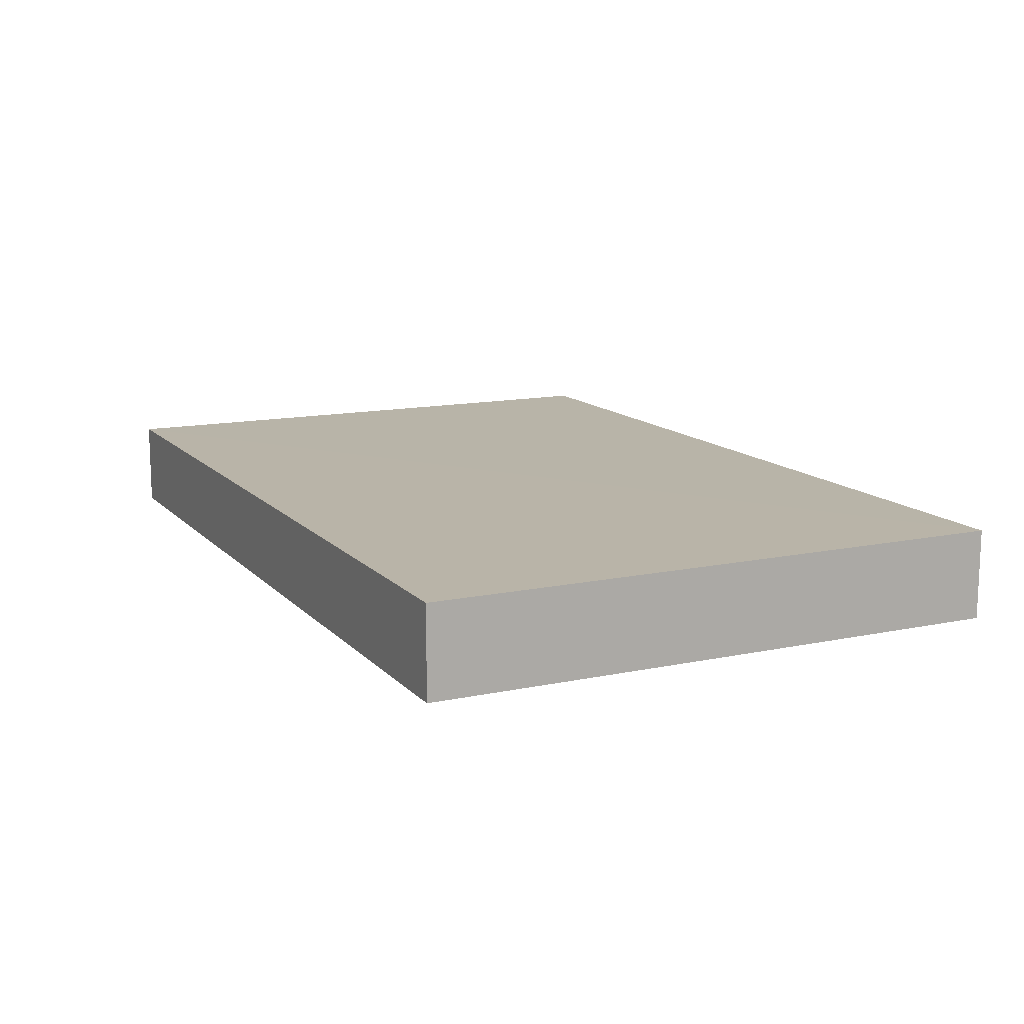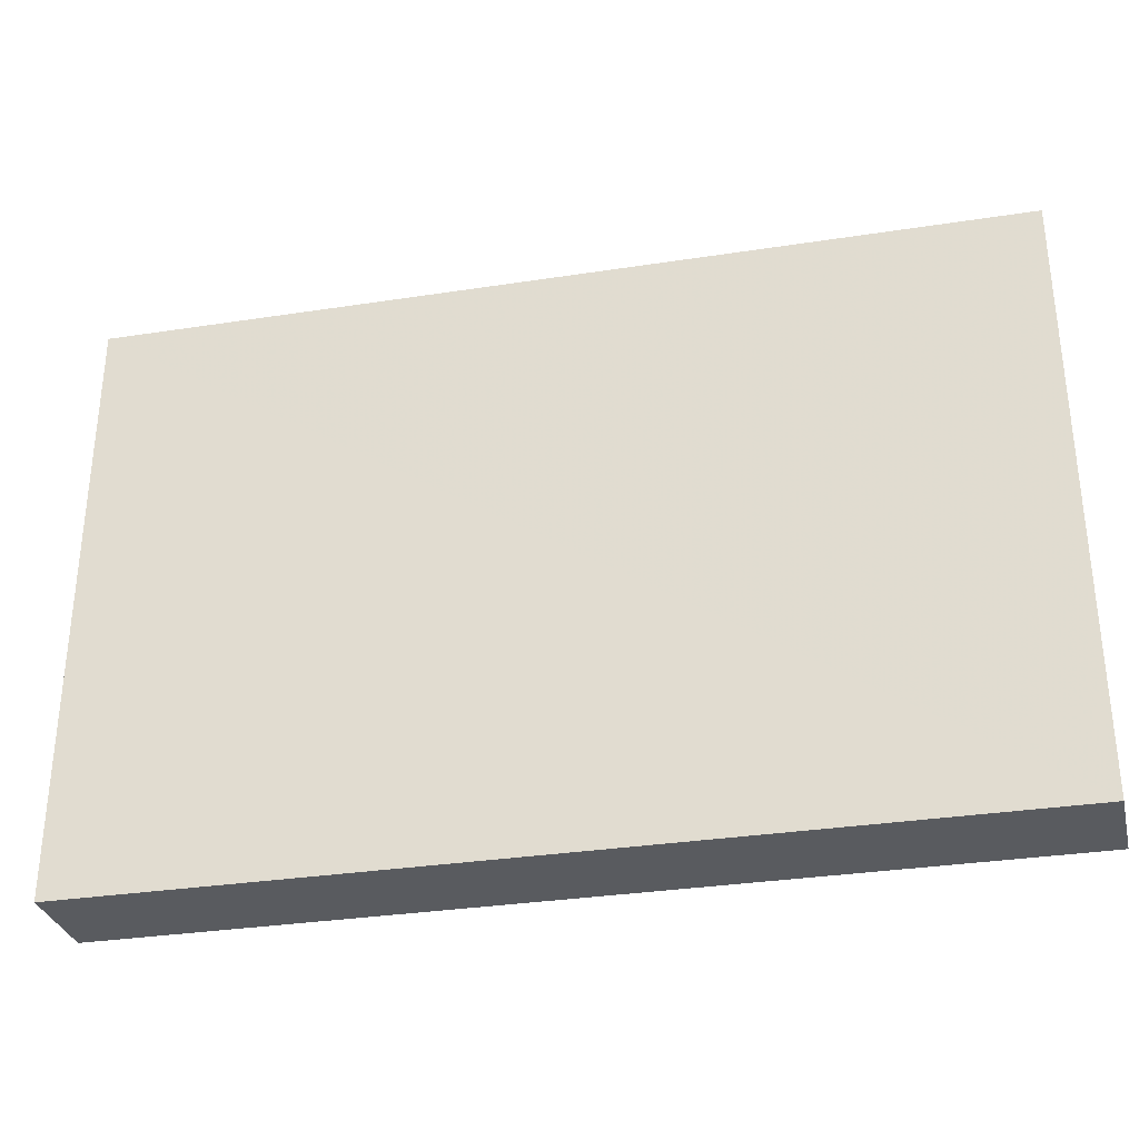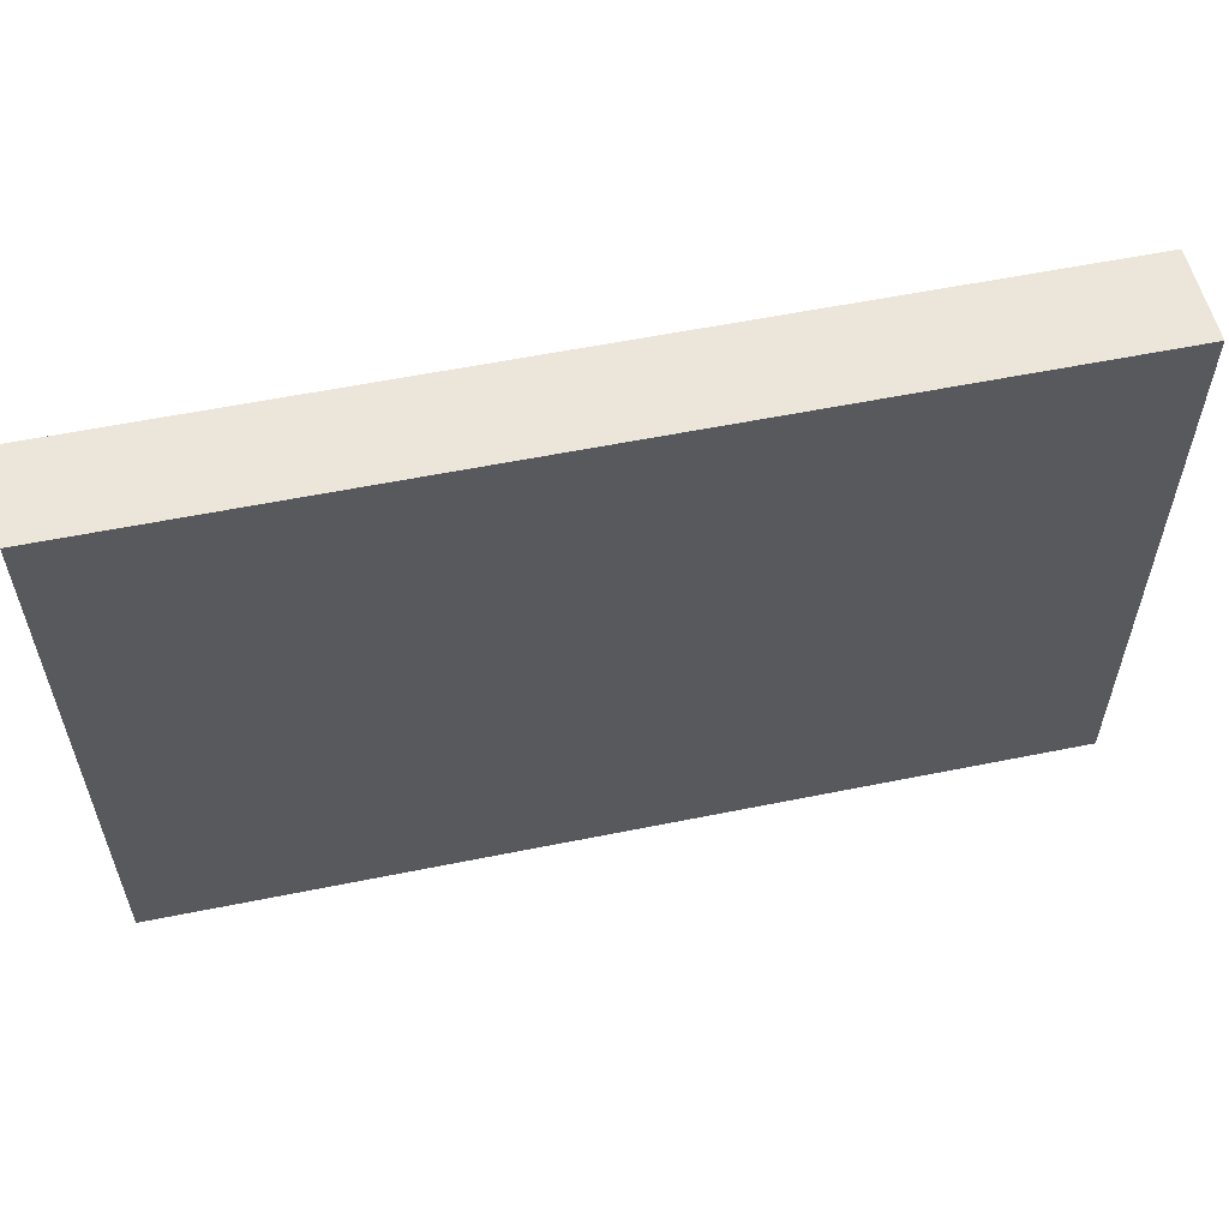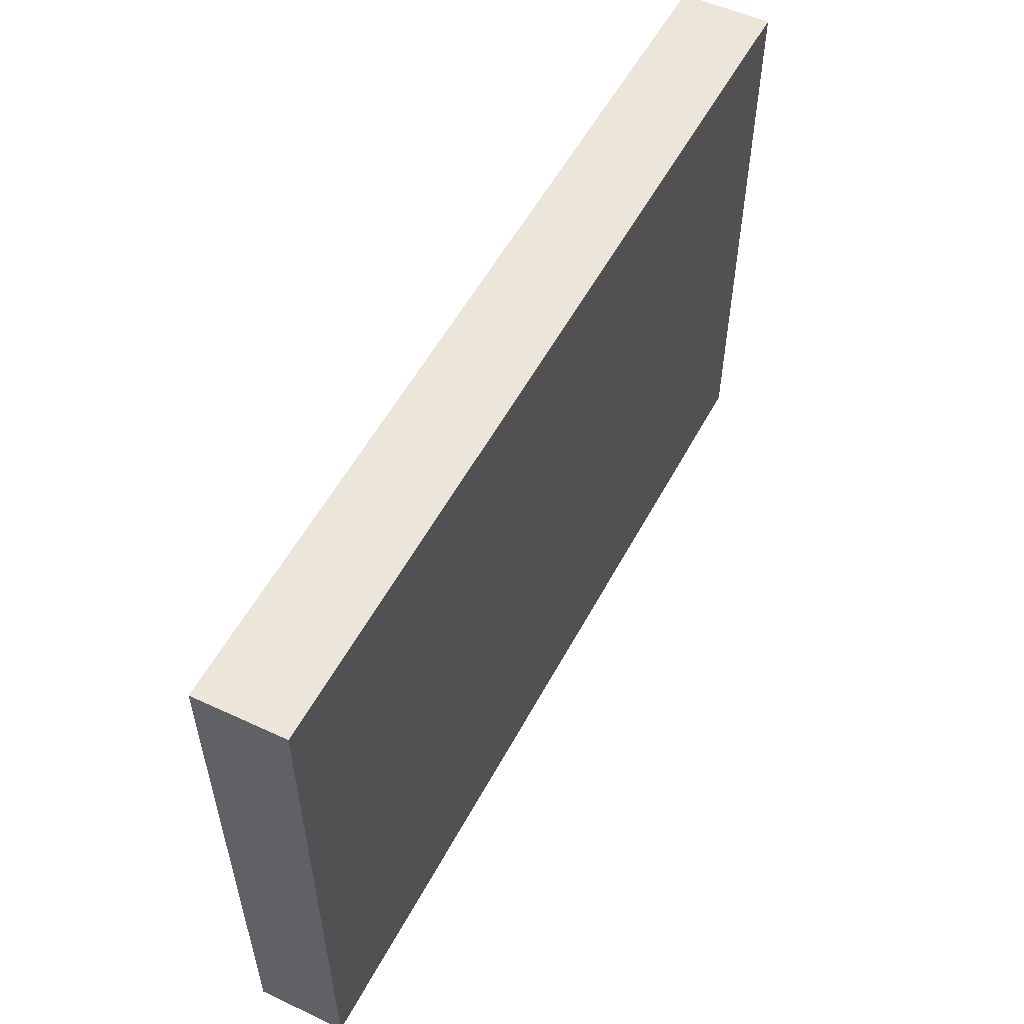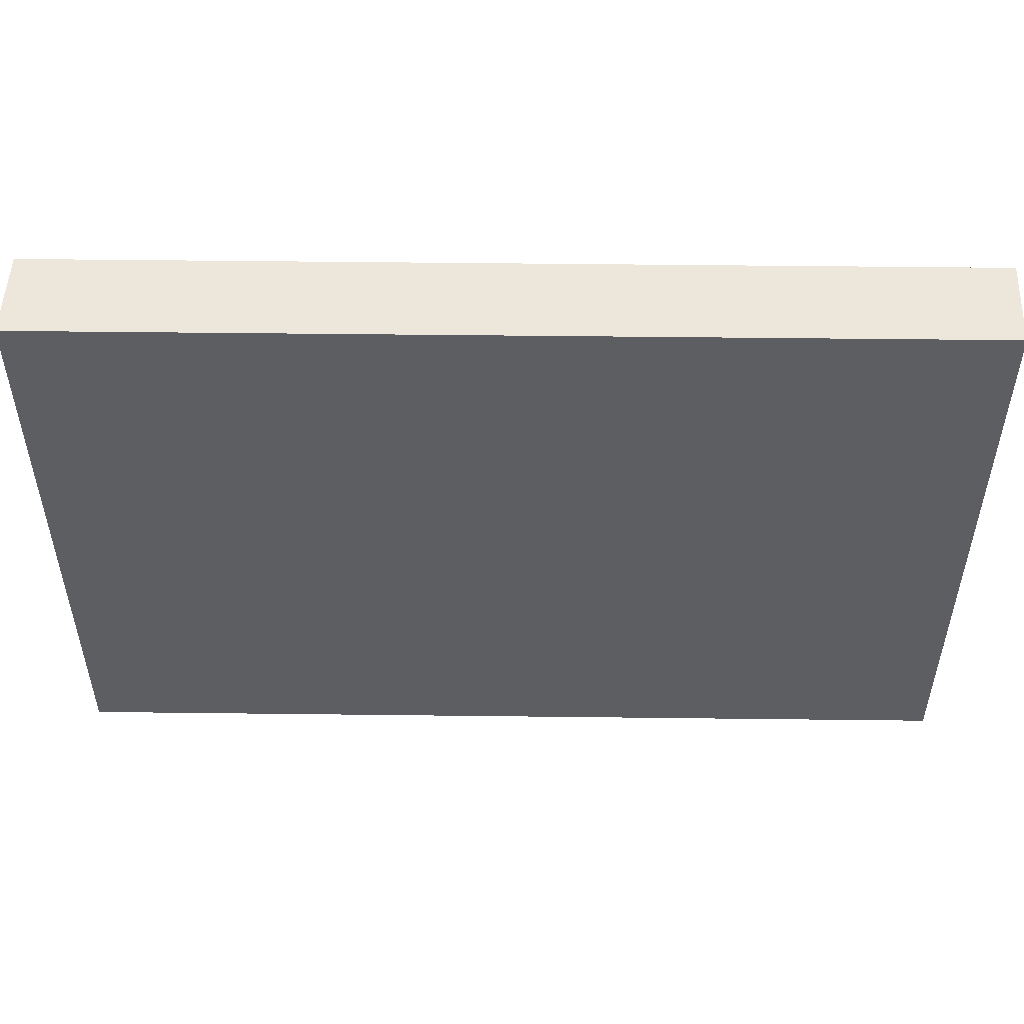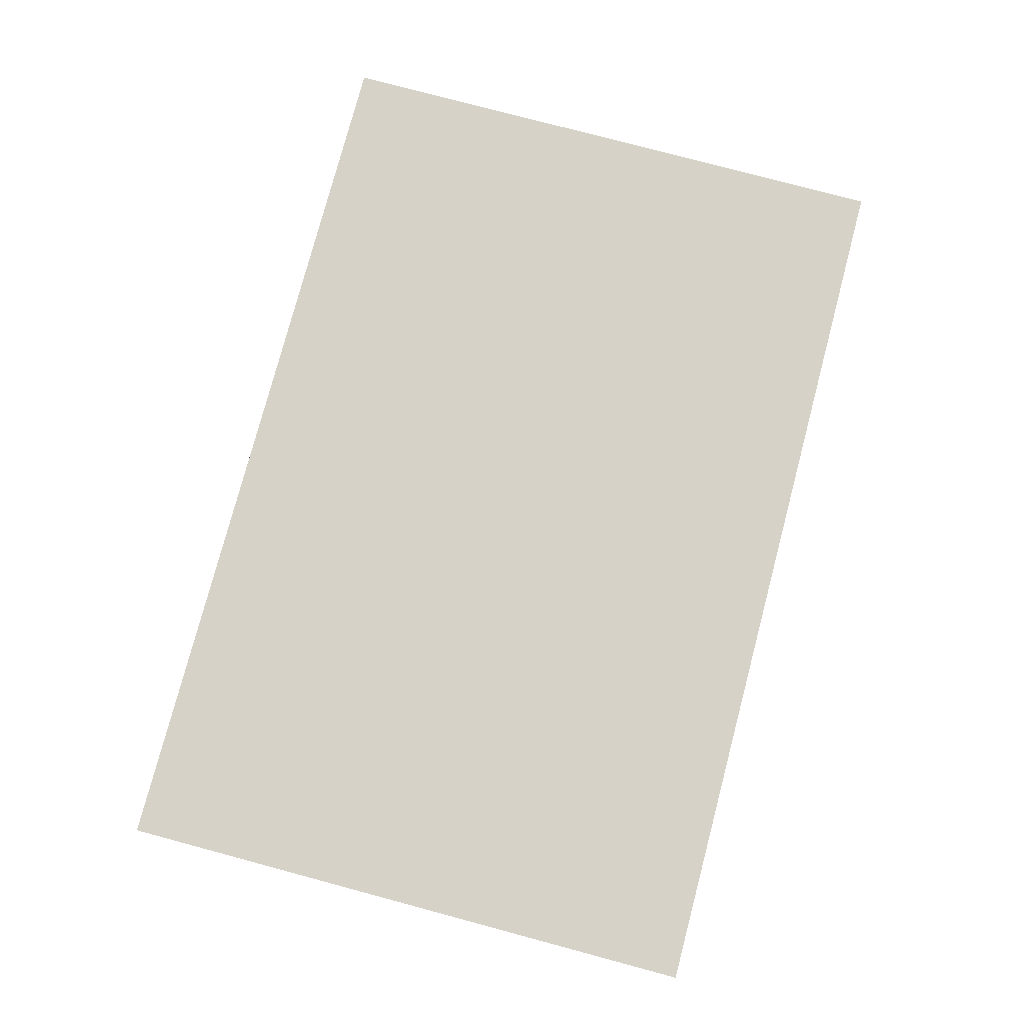
<metadata>
{"format":"obj","ext":"obj","renderer":"f3d","projection":"perspective","resolution":1024,"background":"white","views":[{"elev":13.1,"azim":-115.9,"up":"+Z"},{"elev":-32.0,"azim":-167.9,"up":"+Y"},{"elev":57.2,"azim":-11.9,"up":"+Y"},{"elev":55.2,"azim":-62.1,"up":"+Y"},{"elev":51.1,"azim":-179.3,"up":"+Y"},{"elev":78.2,"azim":-75.1,"up":"+Z"}]}
</metadata>
<code>
o 10123
v 2159 1875 12.42
v 2159 1875 12.42
v 2159 1875 12.43
v 2159 1875 12.42
v 2159 1875 12.42
v 2159 1875 12.42
v 2159 1875 12.42
v 2159 1875 12.43
v 2159 1875 12.43
v 2159 1875 12.43
v 2159 1875 12.43
v 2159 1875 12.42
v 2159 1875 12.43
v 2159 1875 12.42
v 2159 1875 12.43
v 2159 1875 12.43
v 2159 1875 12.42
v 2159 1875 12.42
v 2159 1875 12.43
v 2159 1875 12.43
v 2159 1875 12.43
v 2159 1875 12.42
v 2159 1875 12.42
v 2159 1875 12.43
v 2159 1875 12.43
v 2159 1875 12.43
v 2159 1875 12.43
v 2159 1875 12.43
v 2159 1875 12.42
f 1 2 3
f 1 4 5
f 6 2 7
f 8 9 7
f 10 7 11
f 12 13 14
f 14 15 16
f 17 15 18
f 19 20 21
f 22 23 20
f 24 25 26
f 27 28 29

</code>
